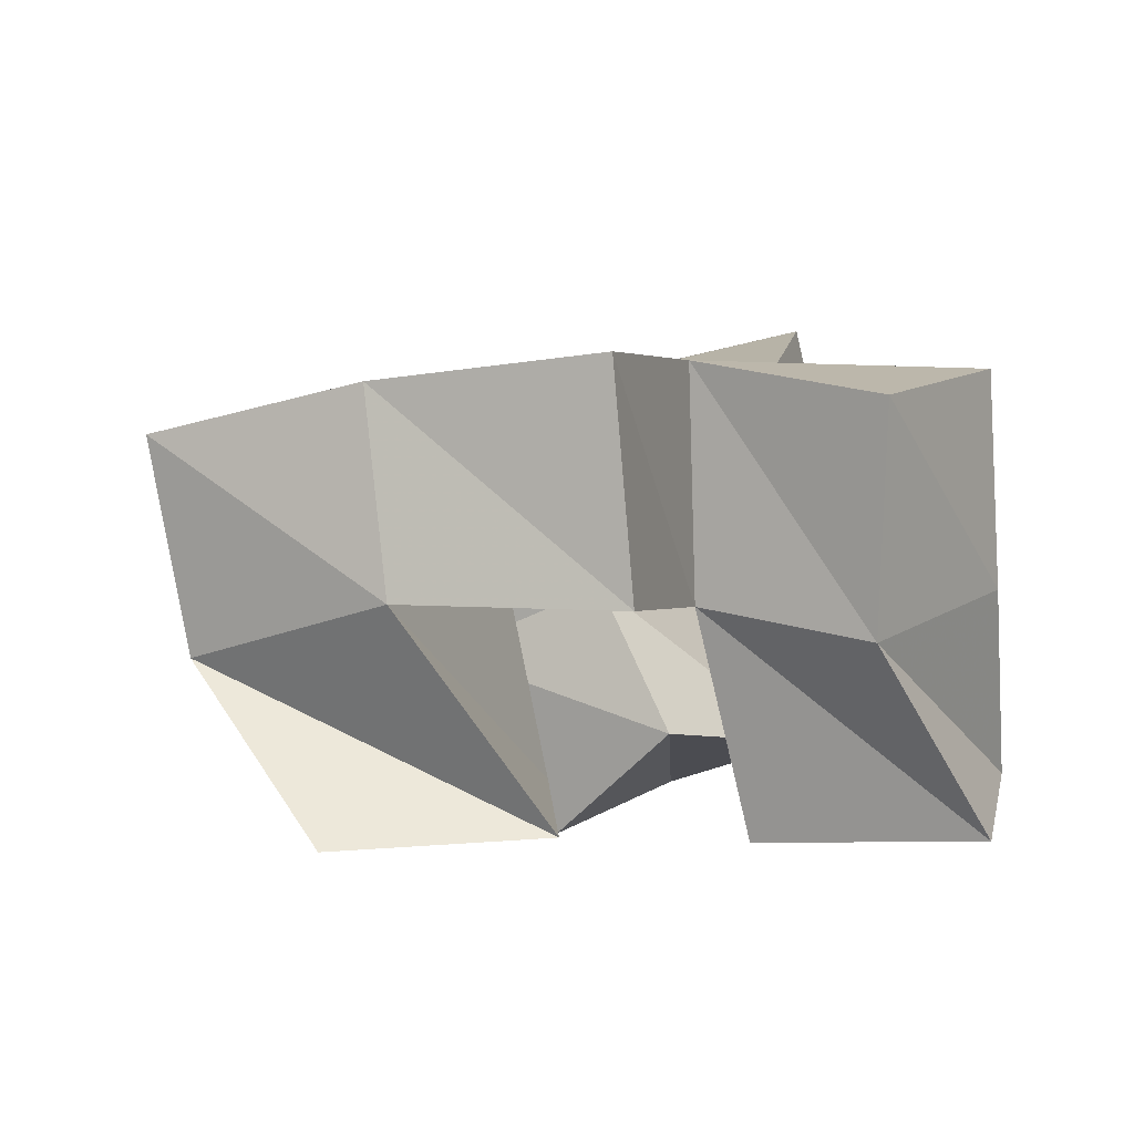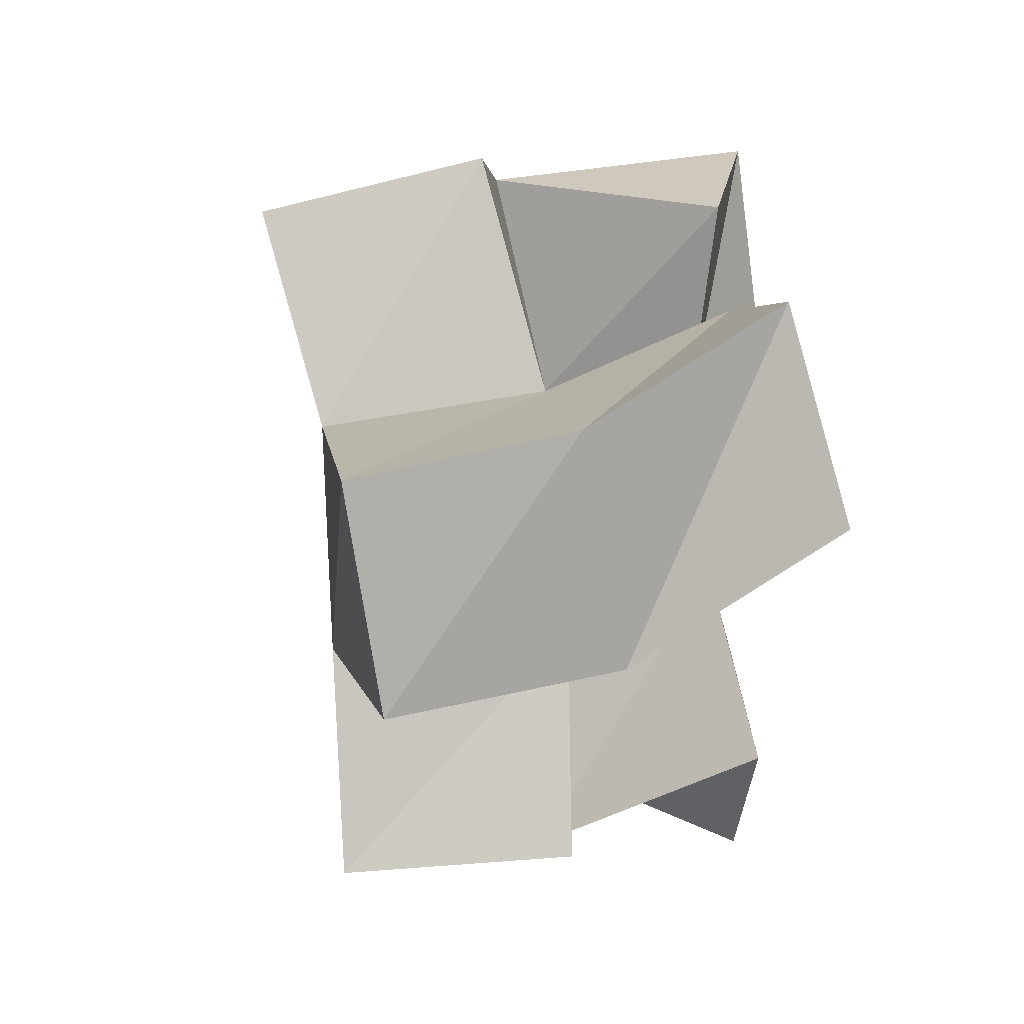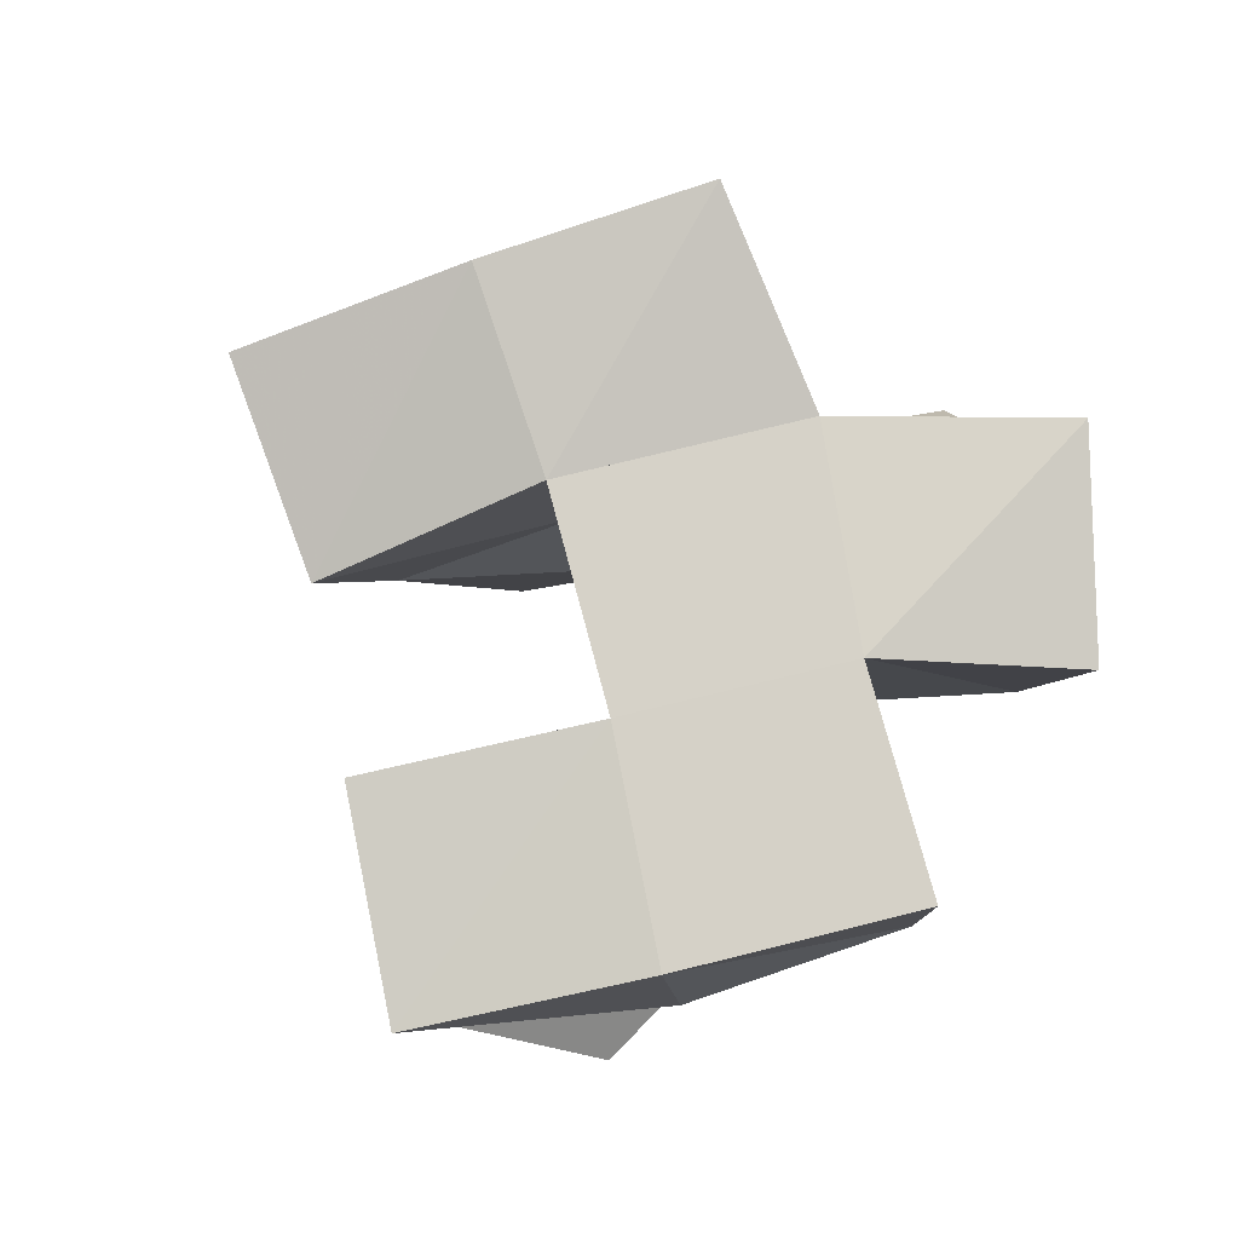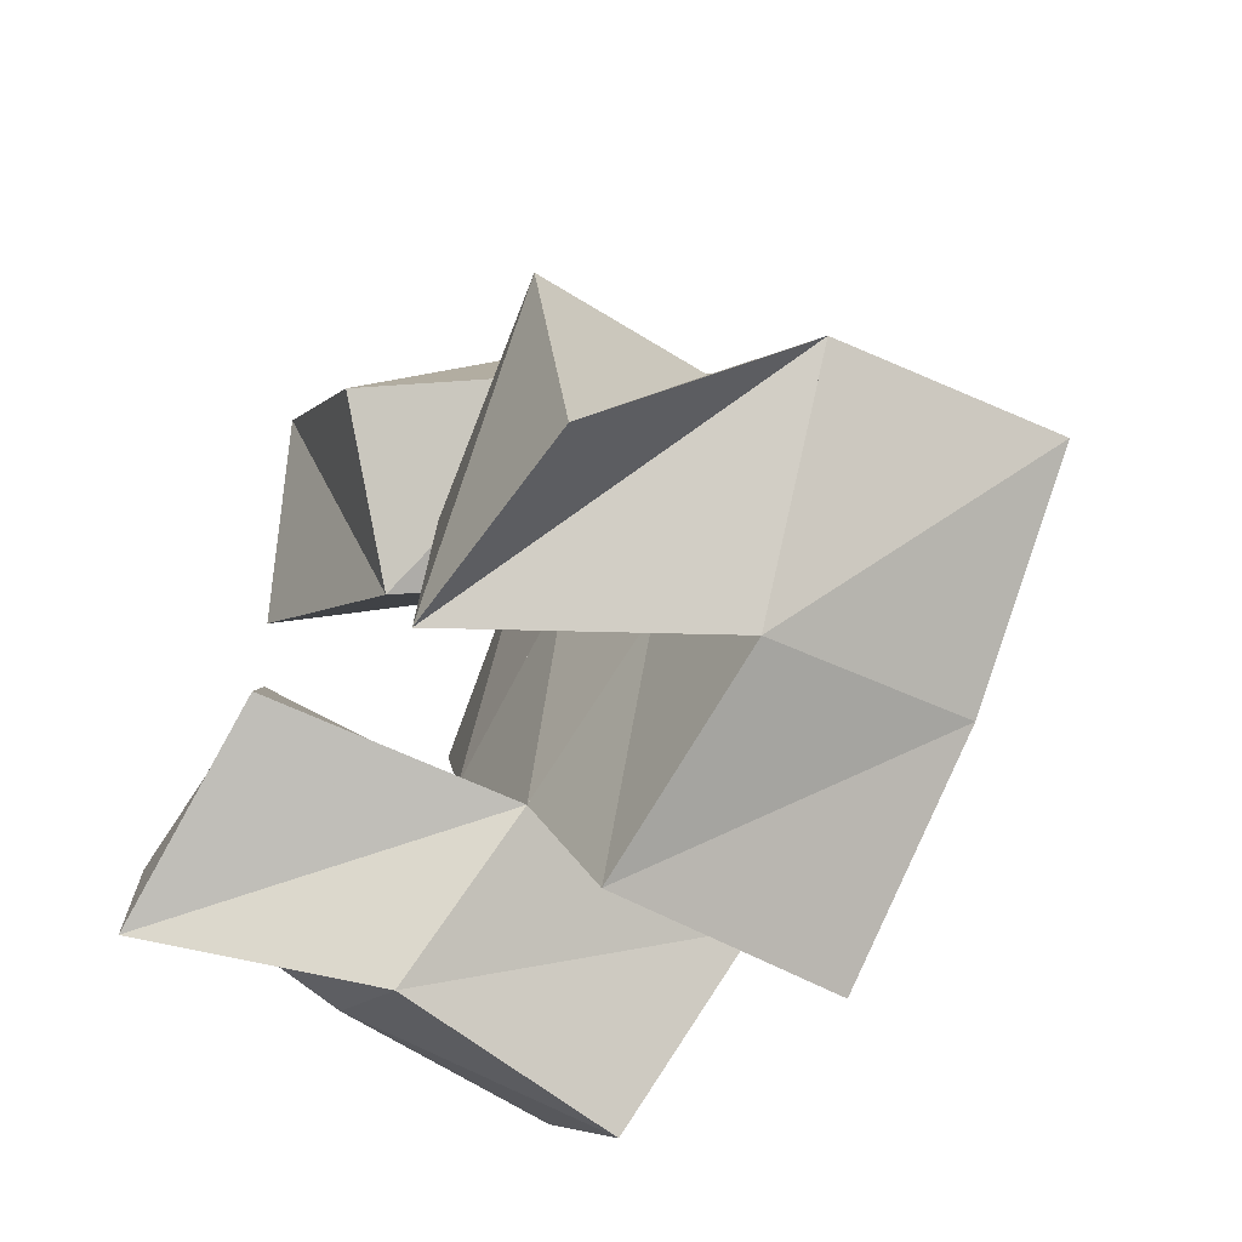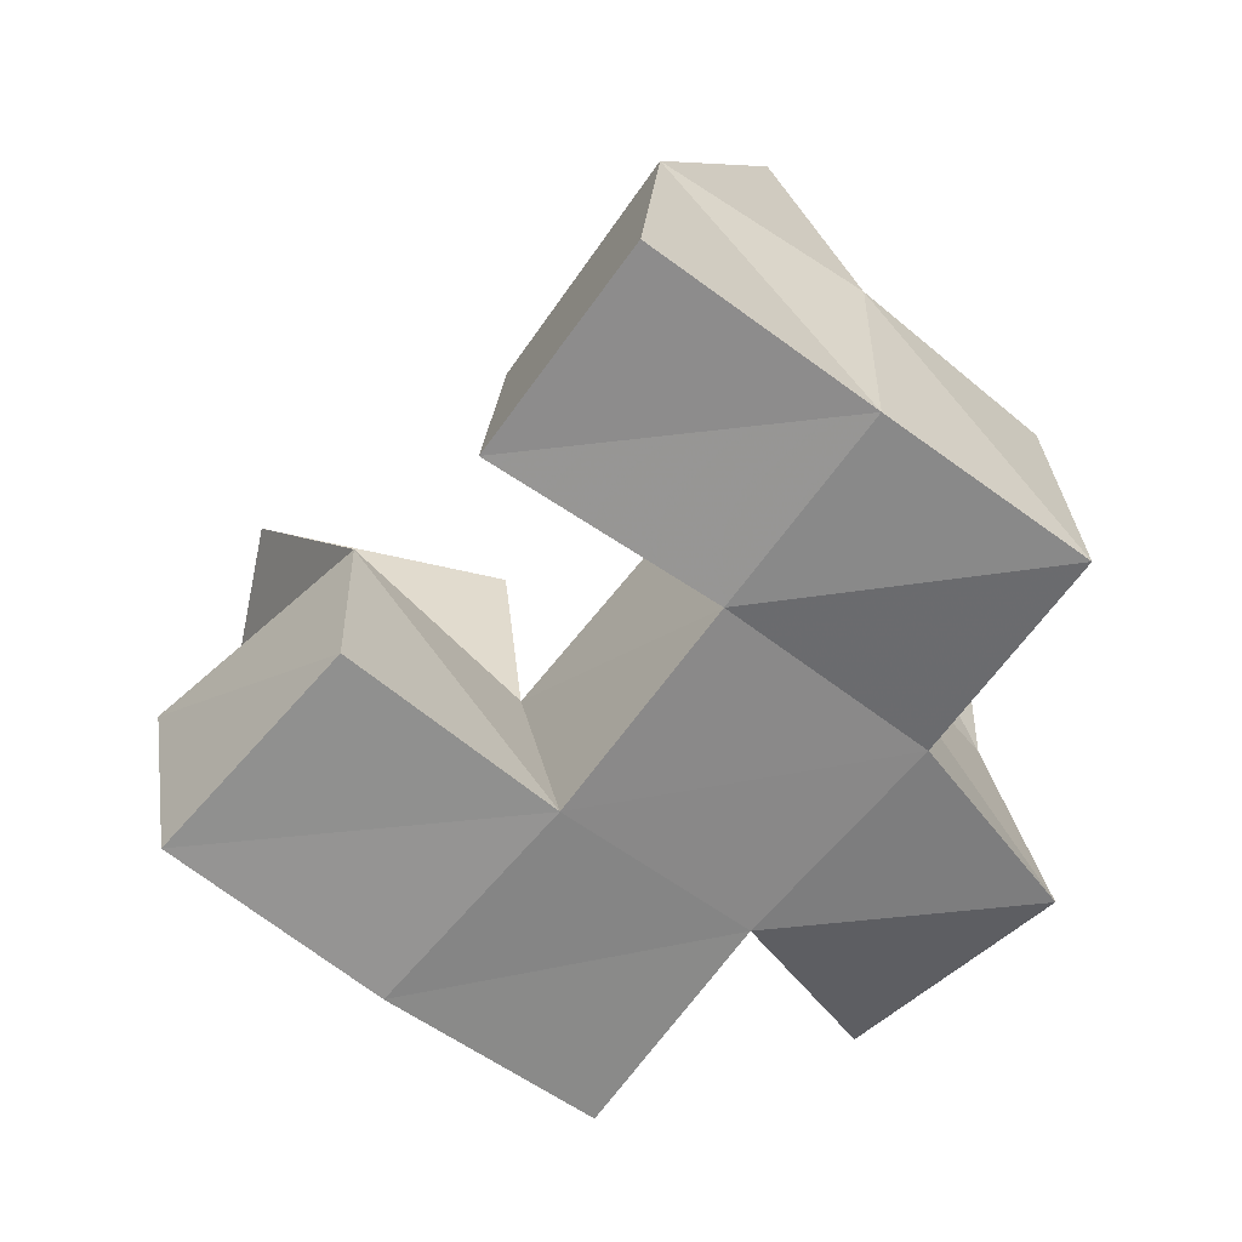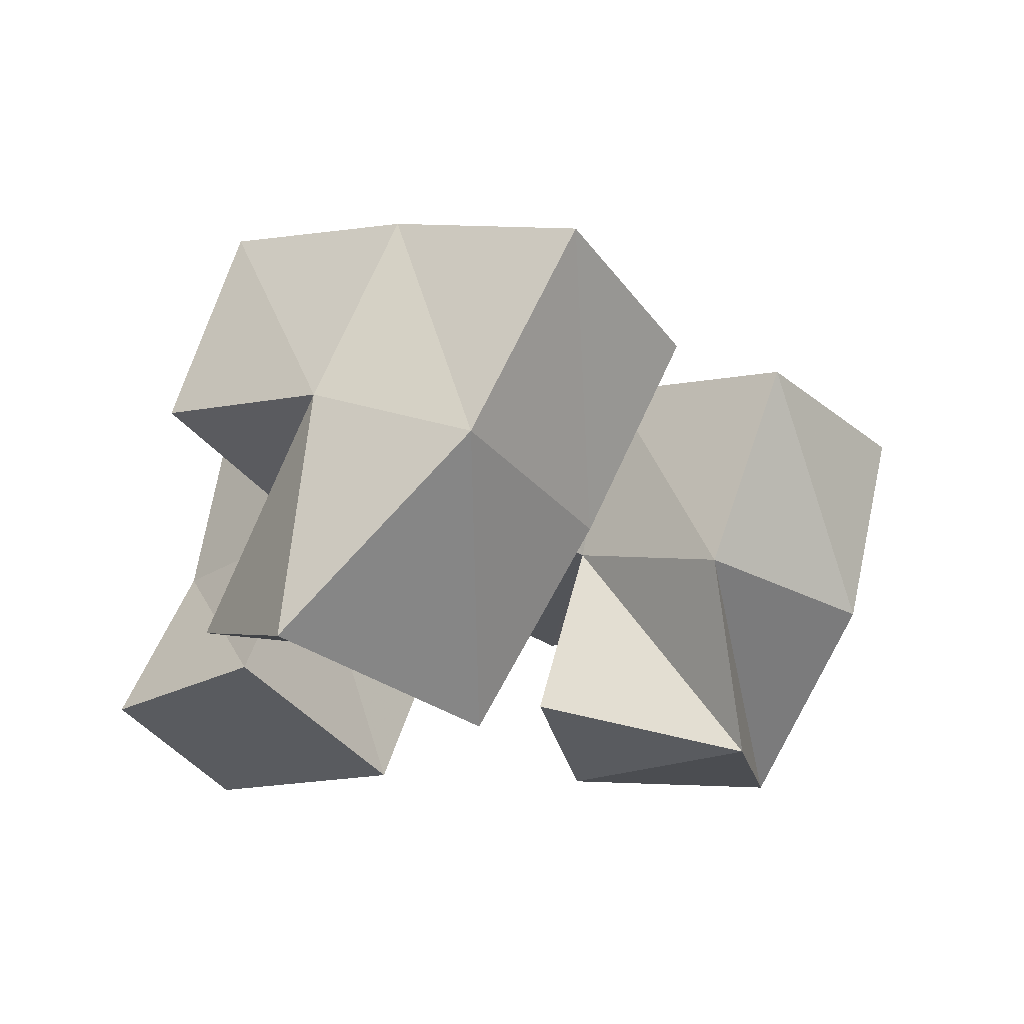
<metadata>
{"format":"obj","ext":"obj","renderer":"f3d","projection":"perspective","resolution":1024,"background":"white","views":[{"elev":-4.0,"azim":162.2,"up":"+Y"},{"elev":-38.8,"azim":-95.3,"up":"+Z"},{"elev":71.7,"azim":126.5,"up":"+Y"},{"elev":-45.7,"azim":52.8,"up":"+Z"},{"elev":23.5,"azim":158.6,"up":"+Z"},{"elev":-16.6,"azim":-1.6,"up":"+Y"}]}
</metadata>
<code>
v 0.6956 0.1 0.2006
v 0.7165 0.1397 0.2323
v 0.6841 0.1 0.2524
v 0.6772 0.1452 0.2638
v 0.6471 0.1026 0.1938
v 0.6841 0.1494 0.1907
v 0.6355 0.1137 0.2388
v 0.647 0.1554 0.2306
v 0.6197 0.1 0.2821
v 0.6448 0.1437 0.2951
v 0.5759 0.1117 0.3217
v 0.6169 0.1533 0.3368
v 0.6013 0.1239 0.2536
v 0.6132 0.1589 0.2682
v 0.5562 0.1219 0.2809
v 0.5816 0.1699 0.312
v 0.5961 0.1 0.2168
v 0.6138 0.1507 0.2033
v 0.5629 0.1196 0.2555
v 0.5764 0.1593 0.2405
v 0.5528 0.1009 0.1873
v 0.5855 0.1422 0.1733
v 0.5294 0.1148 0.2266
v 0.5433 0.1556 0.201
v 0.7269 0.1863 0.2284
v 0.6941 0.1938 0.2648
v 0.6887 0.1943 0.1929
v 0.6556 0.201 0.2295
v 0.6657 0.1884 0.2963
v 0.6397 0.2004 0.3365
v 0.6253 0.2057 0.2675
v 0.5997 0.2151 0.3048
v 0.6173 0.2025 0.1972
v 0.5832 0.2076 0.2321
v 0.5885 0.1914 0.1599
v 0.5502 0.2028 0.19
v 0.6419 0.1473 0.1621
v 0.6476 0.1971 0.1585
v 0.5457 0.1761 0.2803
v 0.56 0.2237 0.2737
f 1 2 4
f 3 1 4
f 2 6 8
f 4 2 8
f 6 5 7
f 8 6 7
f 5 1 3
f 7 5 3
f 8 7 3
f 4 8 3
f 2 1 5
f 6 2 5
f 9 10 12
f 11 9 12
f 10 14 16
f 12 10 16
f 14 13 15
f 16 14 15
f 13 9 11
f 15 13 11
f 16 15 11
f 12 16 11
f 10 9 13
f 14 10 13
f 17 18 20
f 19 17 20
f 18 22 24
f 20 18 24
f 22 21 23
f 24 22 23
f 21 17 19
f 23 21 19
f 24 23 19
f 20 24 19
f 18 17 21
f 22 18 21
f 2 25 26
f 4 2 26
f 25 27 28
f 26 25 28
f 27 6 8
f 28 27 8
f 6 2 4
f 8 6 4
f 28 8 4
f 26 28 4
f 25 2 6
f 27 25 6
f 10 29 30
f 12 10 30
f 29 31 32
f 30 29 32
f 31 14 16
f 32 31 16
f 14 10 12
f 16 14 12
f 32 16 12
f 30 32 12
f 29 10 14
f 31 29 14
f 18 33 34
f 20 18 34
f 33 35 36
f 34 33 36
f 35 22 24
f 36 35 24
f 22 18 20
f 24 22 20
f 36 24 20
f 34 36 20
f 33 18 22
f 35 33 22
f 6 27 28
f 8 6 28
f 27 38 33
f 28 27 33
f 38 37 18
f 33 38 18
f 37 6 8
f 18 37 8
f 33 18 8
f 28 33 8
f 27 6 37
f 38 27 37
f 8 28 31
f 14 8 31
f 28 33 34
f 31 28 34
f 33 18 20
f 34 33 20
f 18 8 14
f 20 18 14
f 34 20 14
f 31 34 14
f 28 8 18
f 33 28 18
f 14 31 32
f 16 14 32
f 31 34 40
f 32 31 40
f 34 20 39
f 40 34 39
f 20 14 16
f 39 20 16
f 40 39 16
f 32 40 16
f 31 14 20
f 34 31 20

</code>
